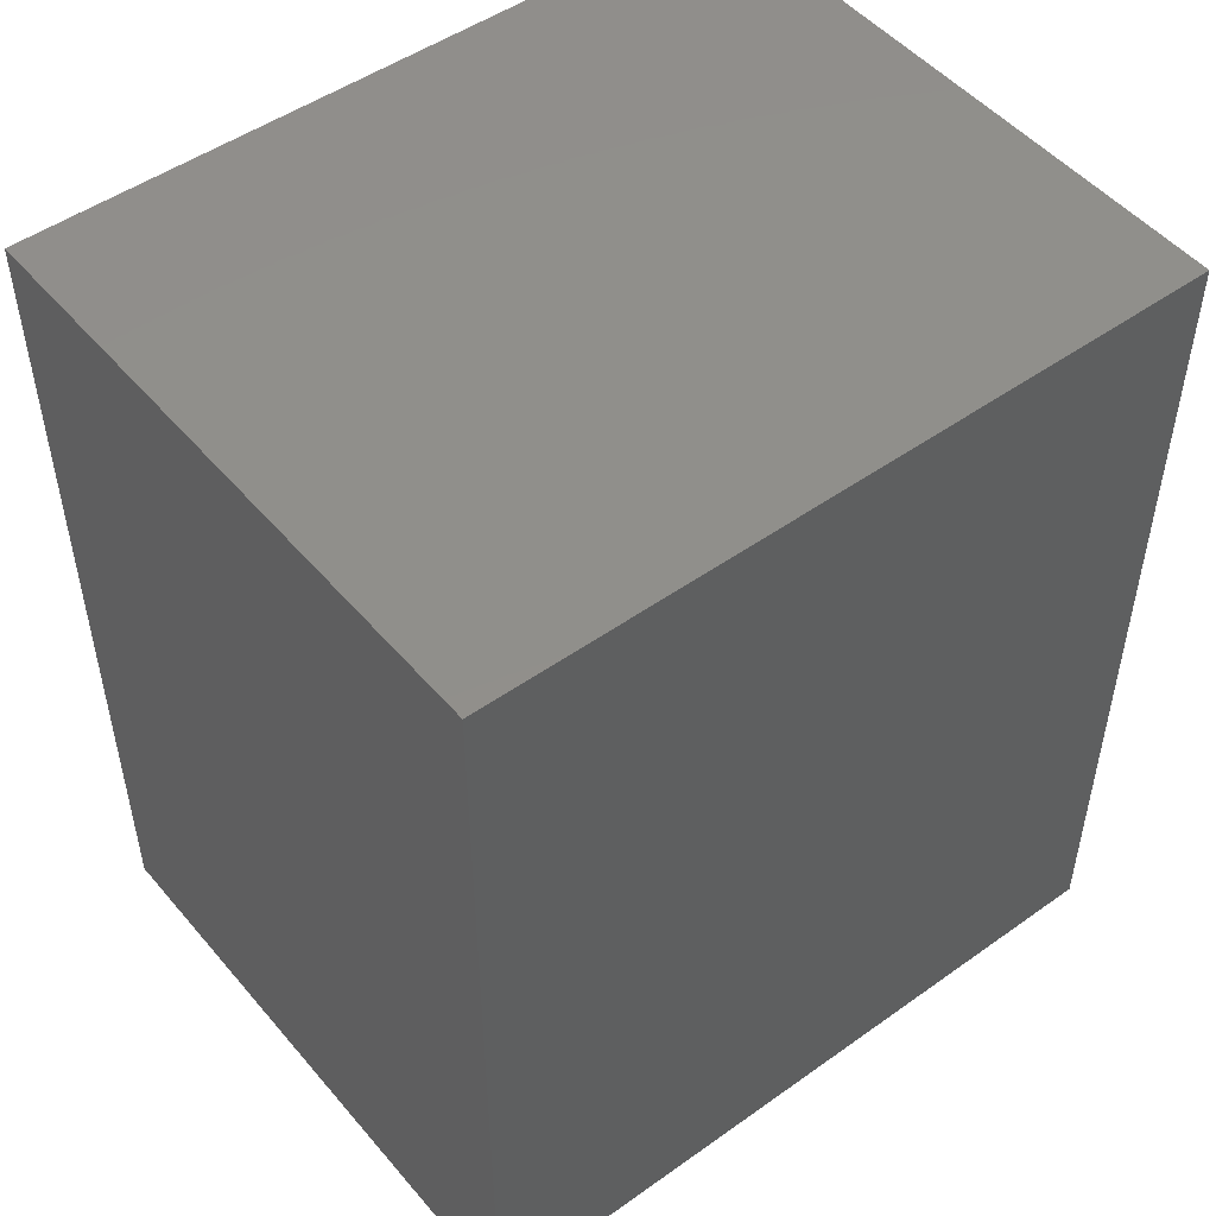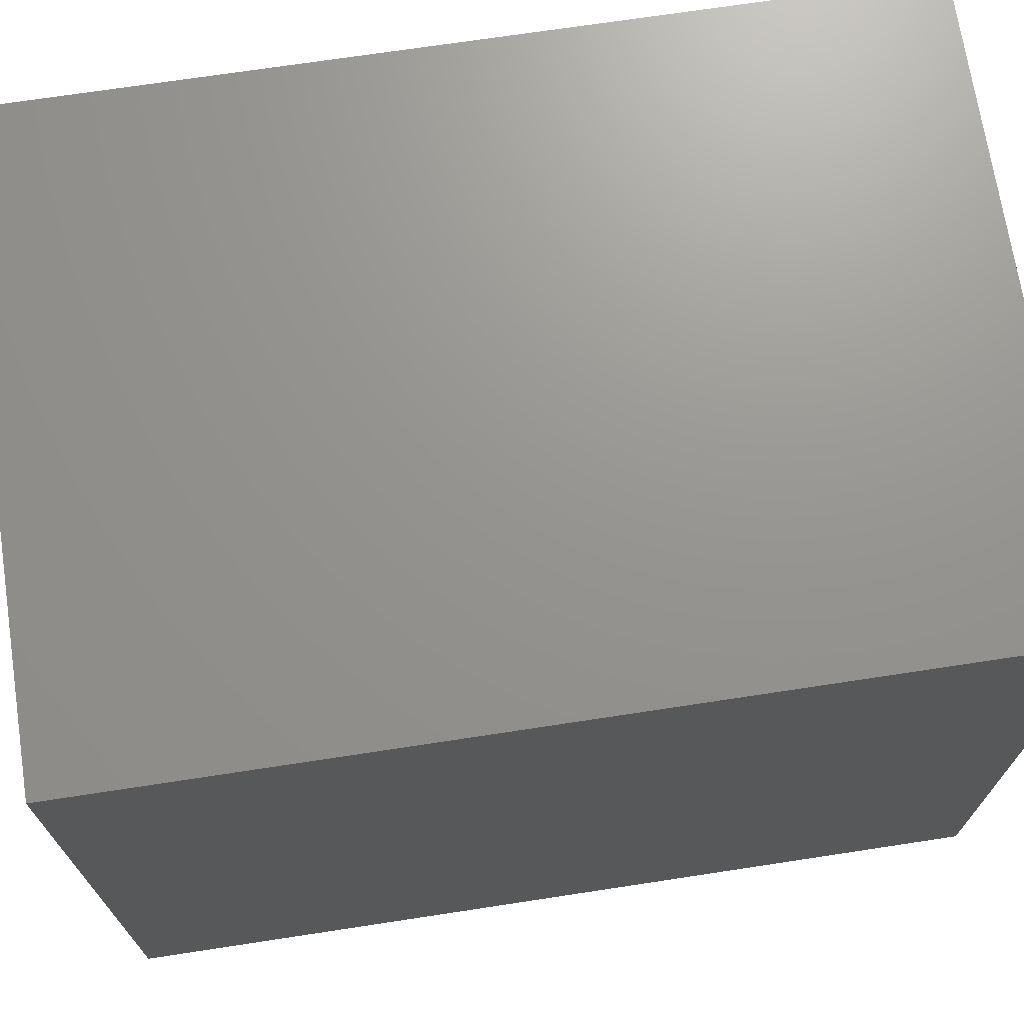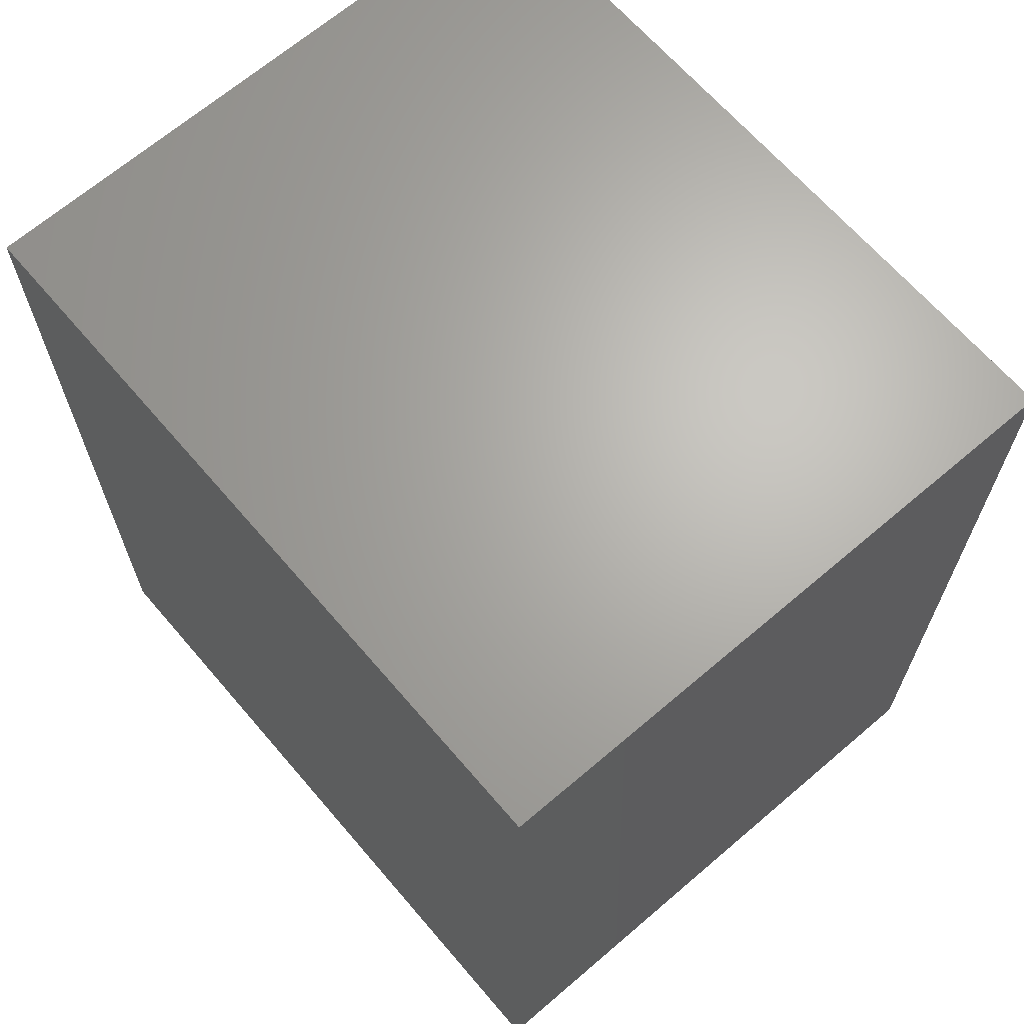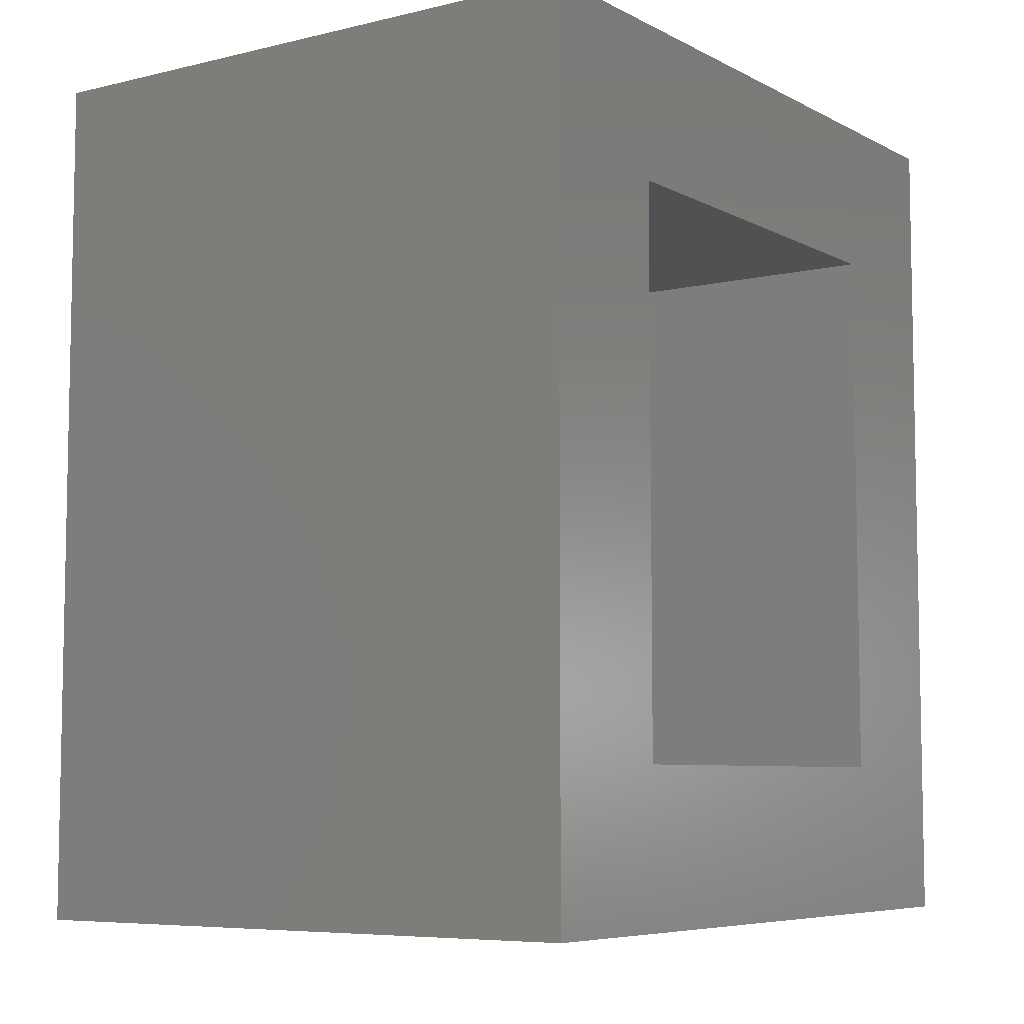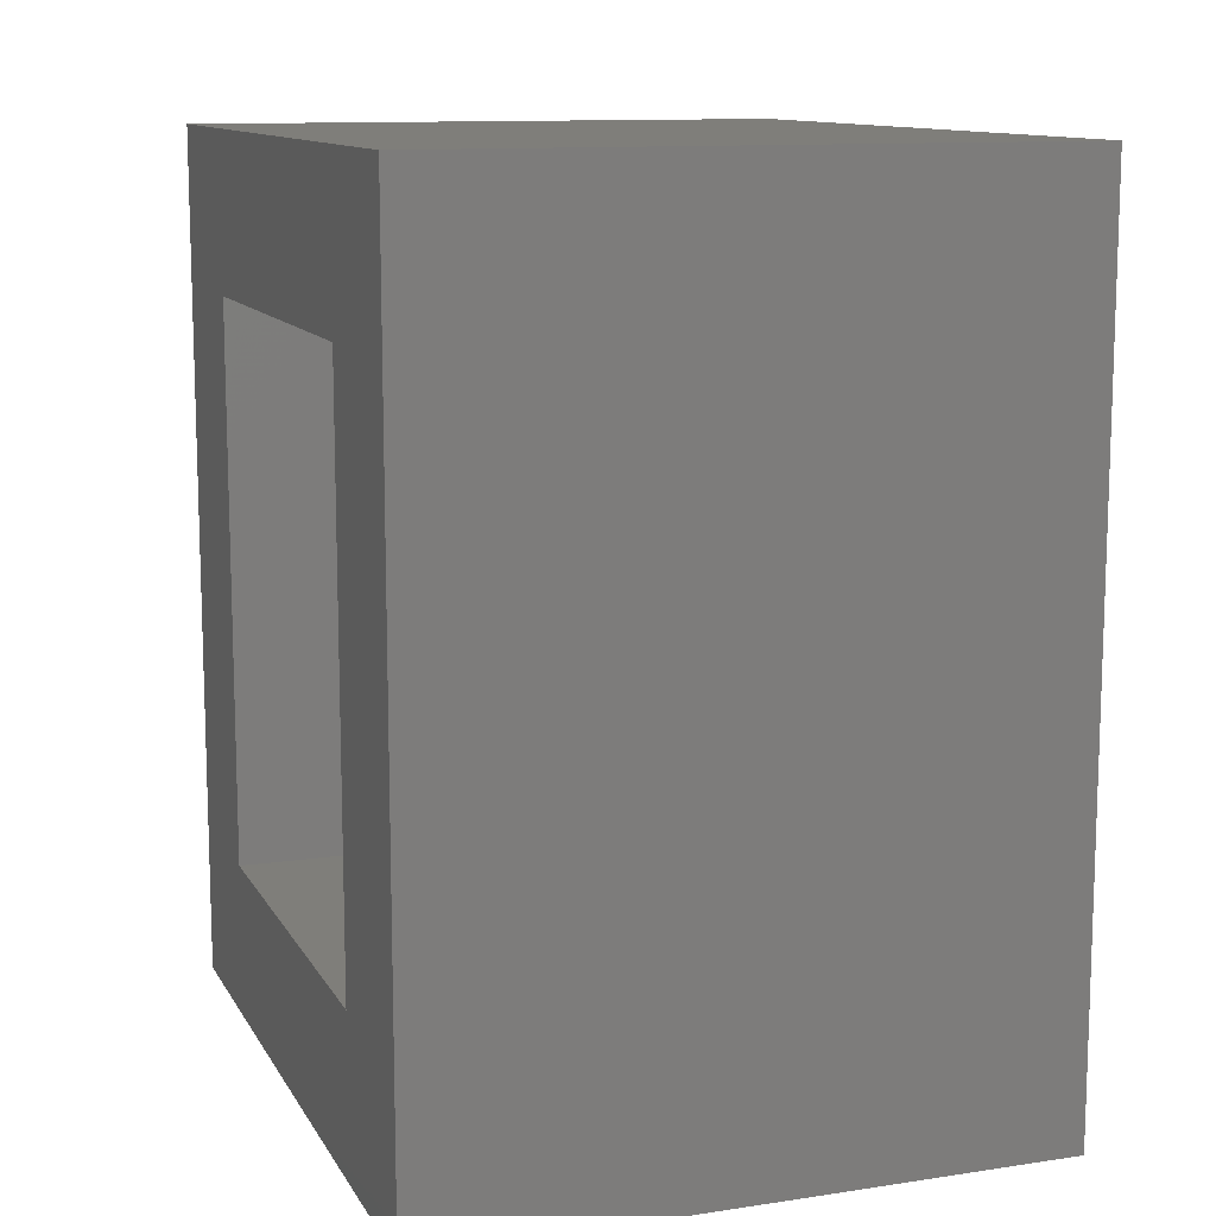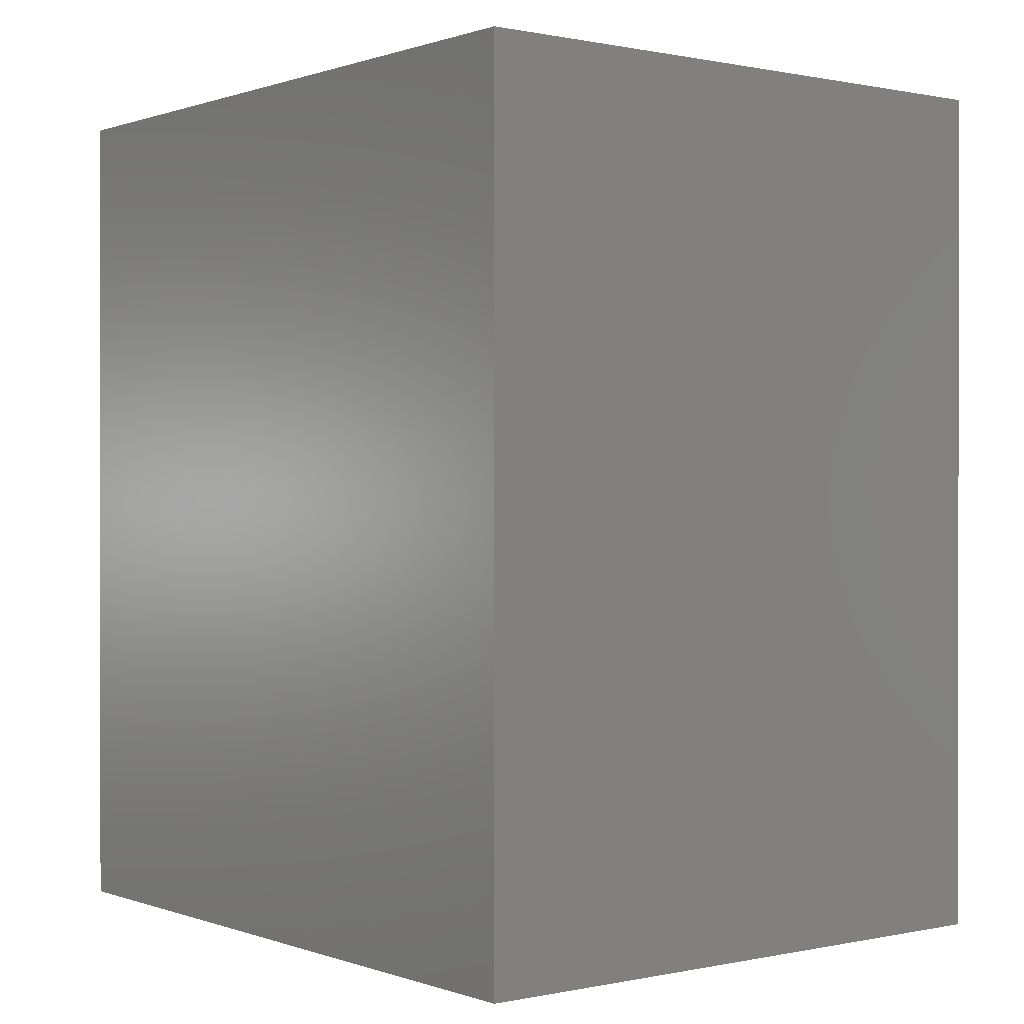
<metadata>
{"format":"stl","ext":"stl","renderer":"f3d","projection":"perspective","resolution":1024,"background":"white","views":[{"elev":49.6,"azim":-128.7,"up":"+Y"},{"elev":70.3,"azim":-98.7,"up":"+Z"},{"elev":66.2,"azim":-41.2,"up":"+Y"},{"elev":-6.8,"azim":34.2,"up":"+Y"},{"elev":11.6,"azim":160.1,"up":"+Y"},{"elev":0.4,"azim":-38.6,"up":"+Y"}]}
</metadata>
<code>
# stl→obj: 16 verts, 28 faces
v 0.2968 0.1484 0.4516
v 0.2988 -0.03906 0.2641
v 0.3063 0.1484 -0.4468
v 0.3043 -0.03906 -0.2593
v 0.3063 -0.8984 -0.4468
v 0.3043 -0.7109 -0.2593
v 0.2968 -0.8984 0.4516
v 0.2988 -0.7109 0.2641
v -0.2519 -0.03906 -0.2593
v -0.2519 -0.7109 -0.2593
v -0.2574 -0.03906 0.2582
v -0.2574 -0.7109 0.2582
v -0.4469 0.1484 0.4437
v -0.4374 0.1484 -0.4468
v -0.4469 -0.8984 0.4437
v -0.4374 -0.8984 -0.4468
f 1 2 3
f 3 2 4
f 3 4 5
f 5 4 6
f 5 6 7
f 7 6 8
f 7 8 1
f 1 8 2
f 9 10 4
f 4 10 6
f 2 8 11
f 11 8 12
f 2 11 4
f 4 11 9
f 8 6 12
f 12 6 10
f 13 14 15
f 15 14 16
f 14 3 16
f 16 3 5
f 1 13 7
f 7 13 15
f 13 1 14
f 14 1 3
f 15 16 7
f 7 16 5
f 11 12 9
f 9 12 10

</code>
